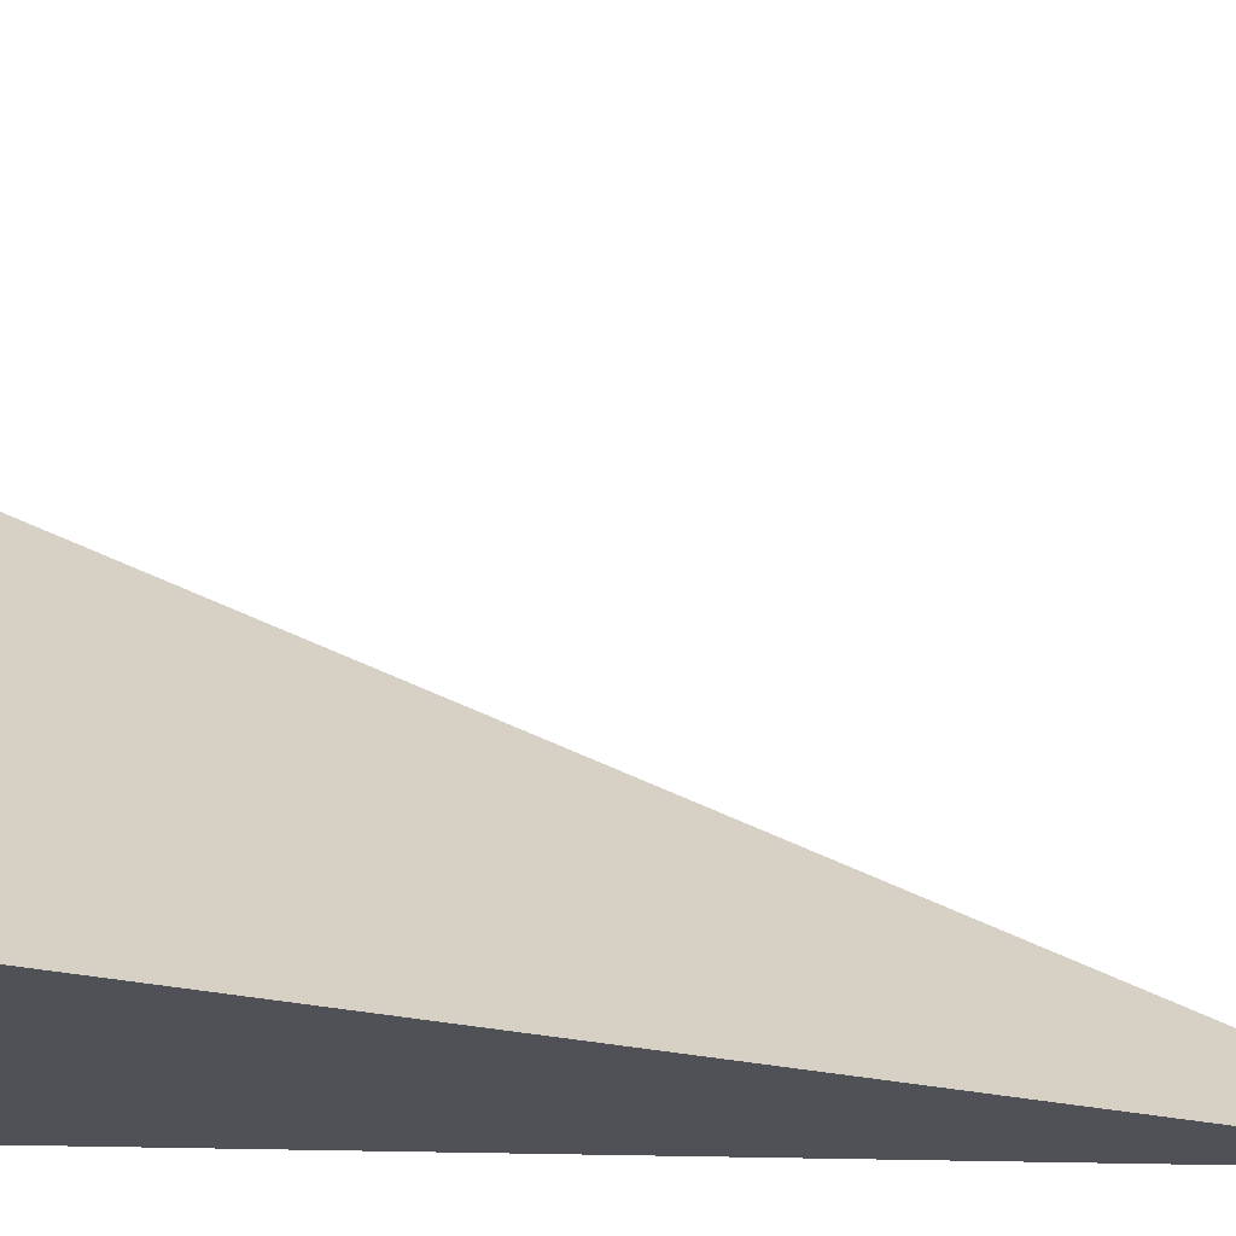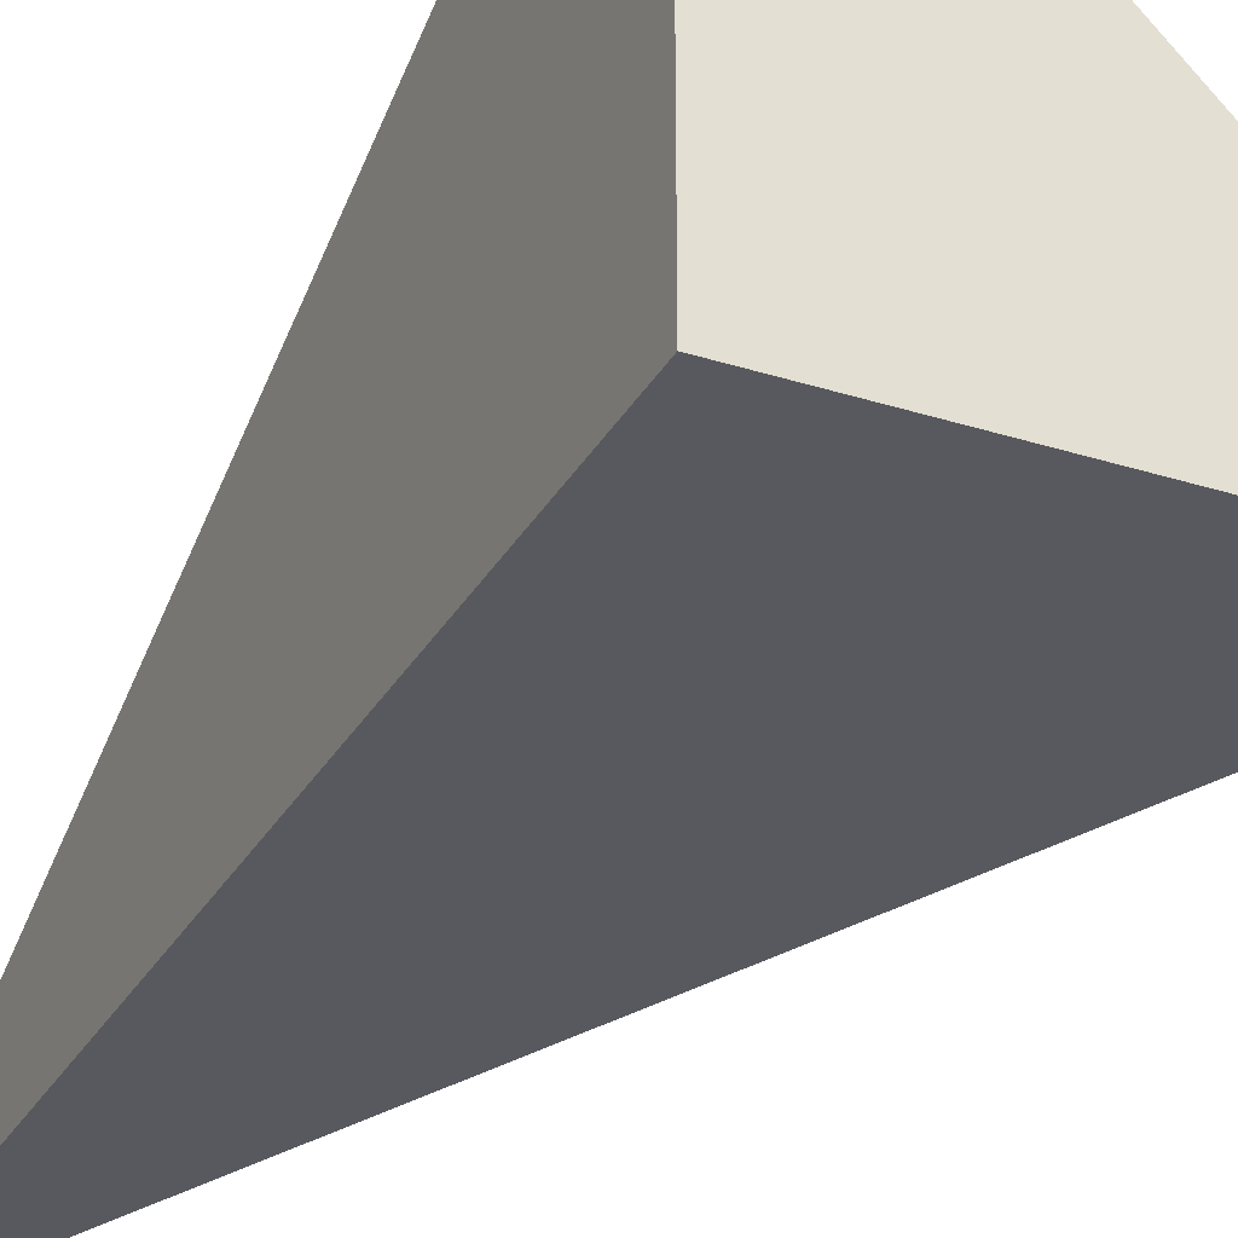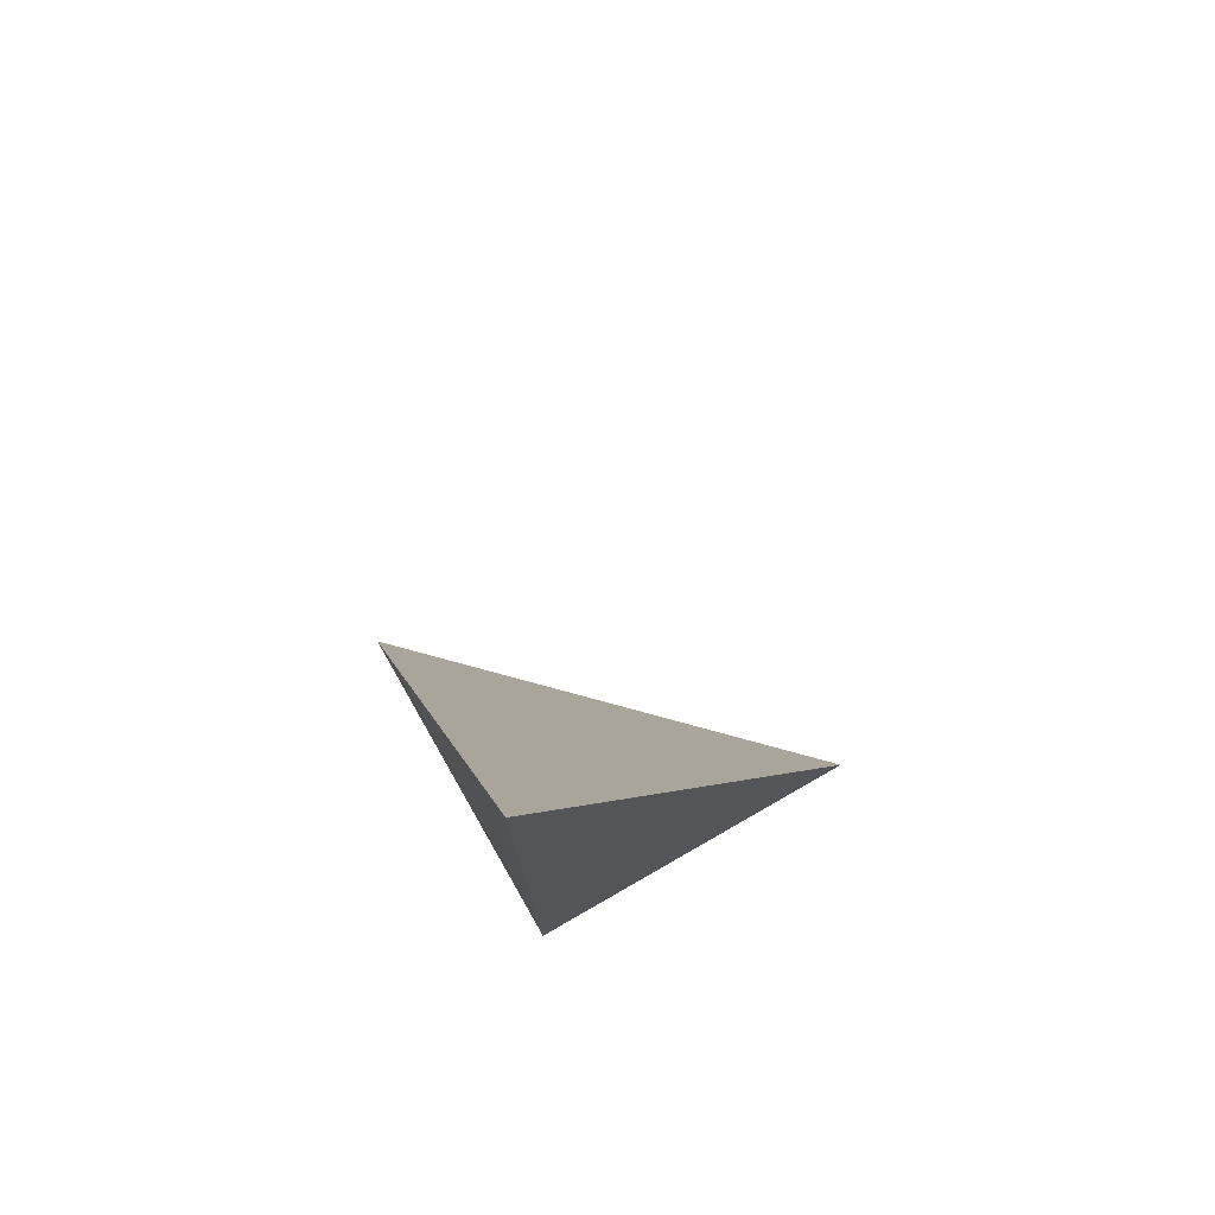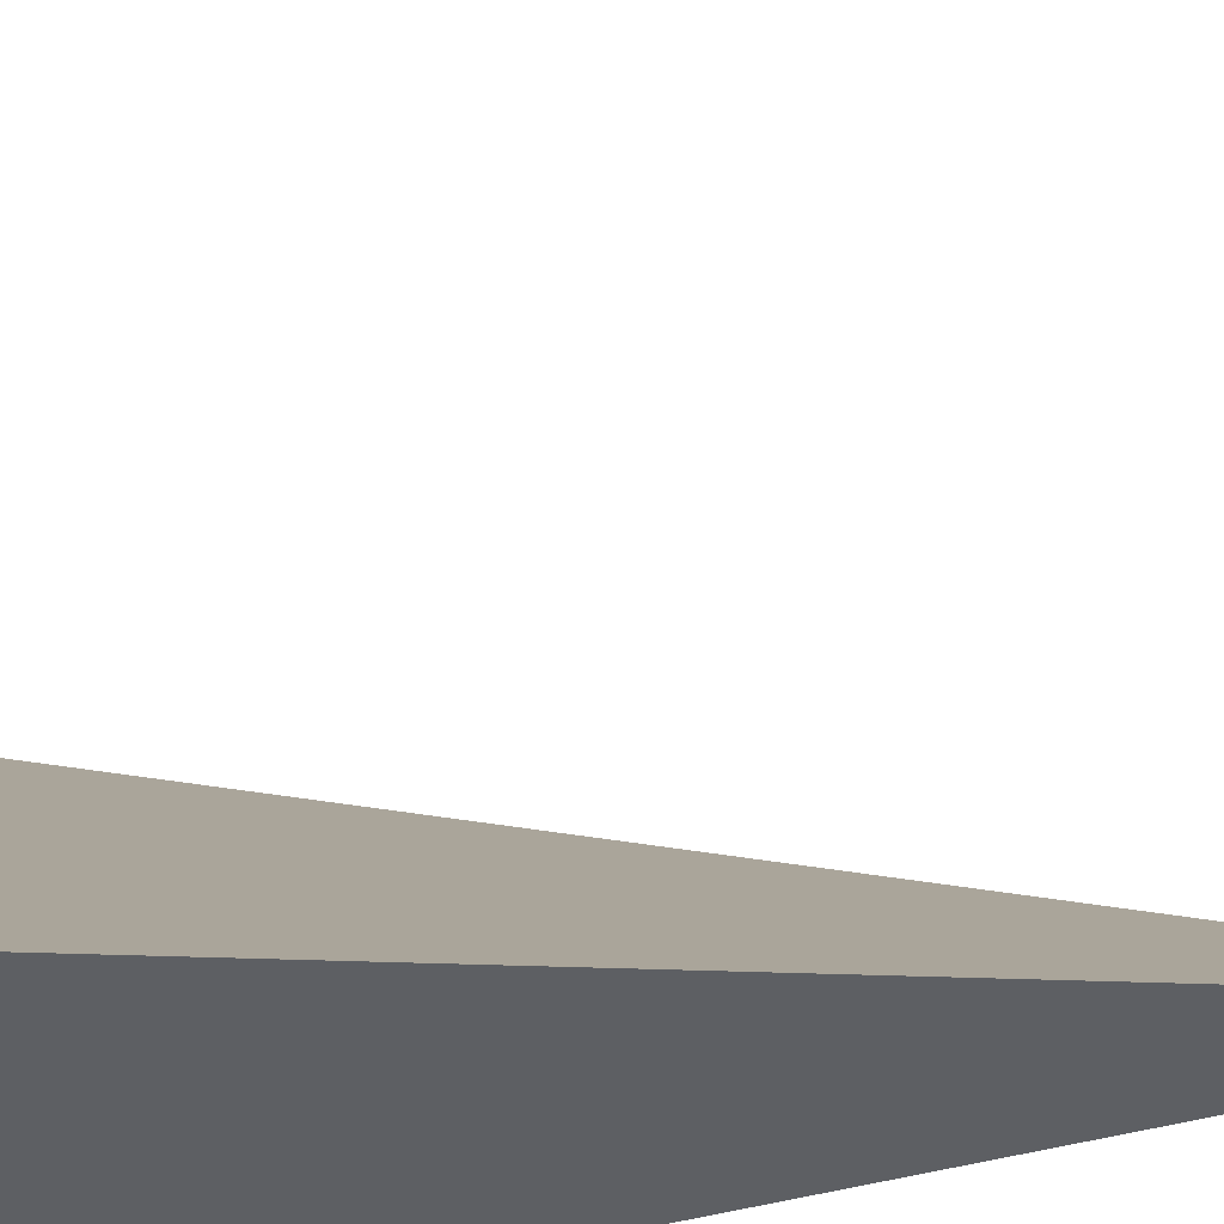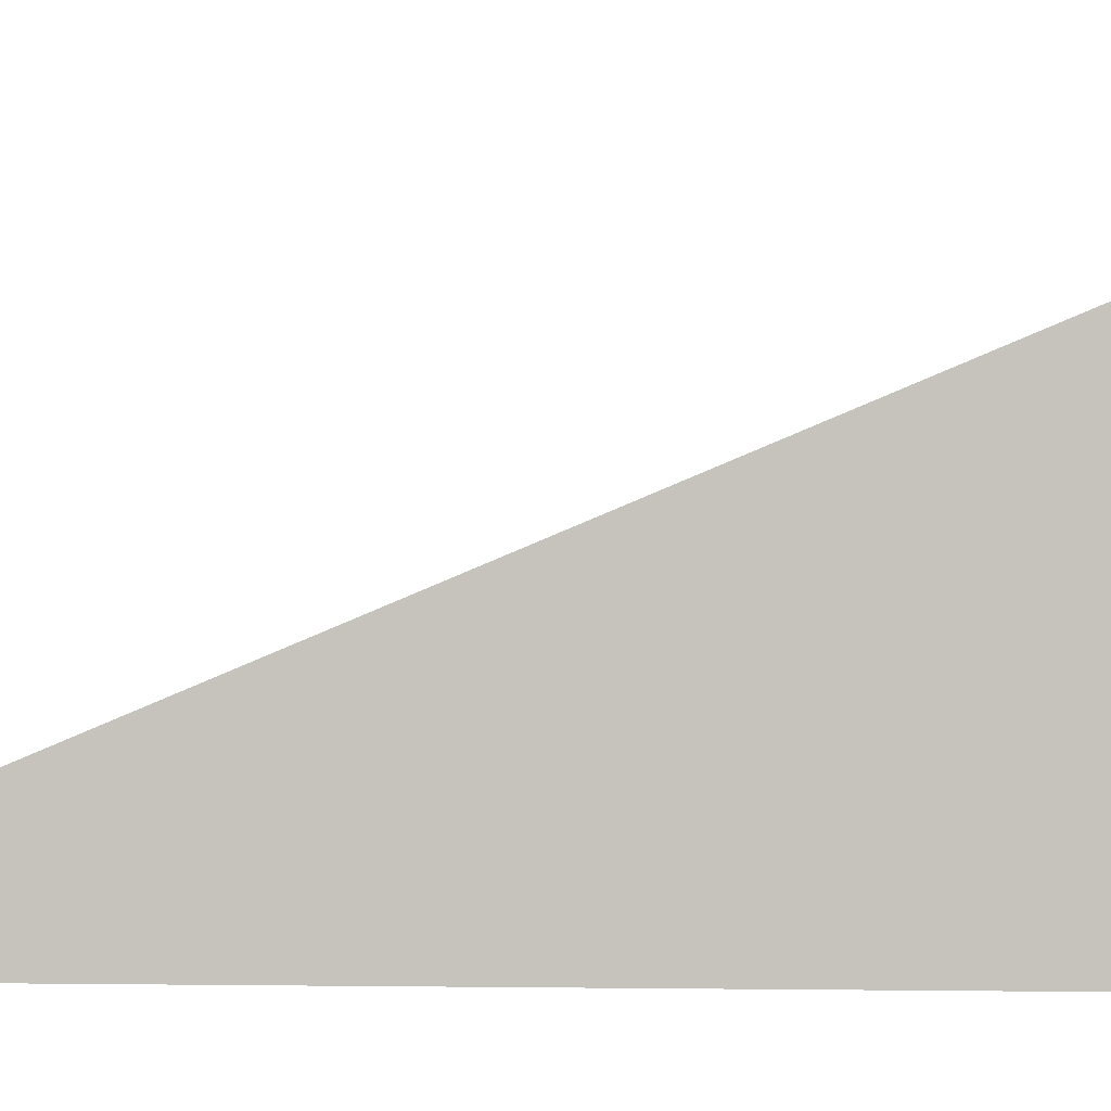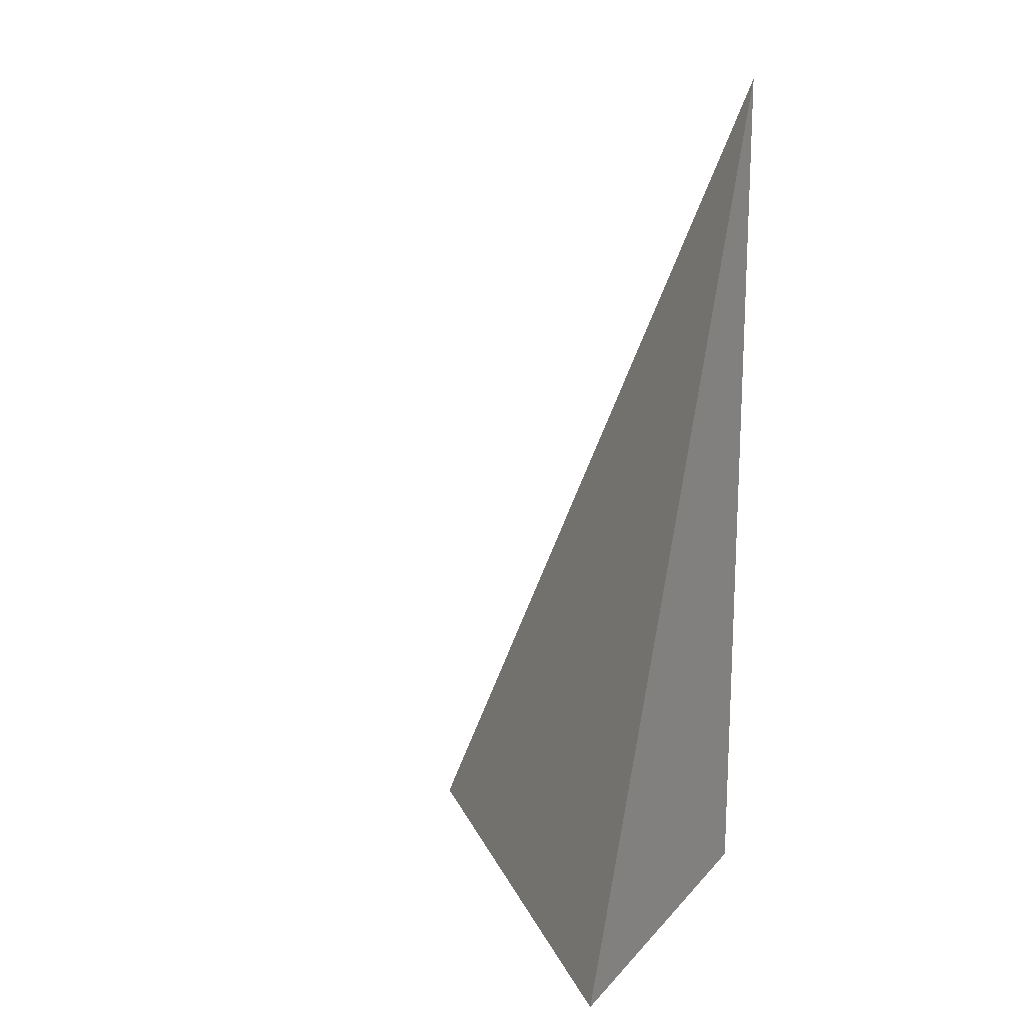
<metadata>
{"format":"obj","ext":"obj","renderer":"f3d","projection":"perspective","resolution":1024,"background":"white","views":[{"elev":-20.3,"azim":86.1,"up":"+Z"},{"elev":-30.4,"azim":-24.8,"up":"+Z"},{"elev":76.5,"azim":-119.8,"up":"+Y"},{"elev":-39.9,"azim":110.0,"up":"+Z"},{"elev":-0.7,"azim":-85.0,"up":"+Z"},{"elev":17.2,"azim":117.5,"up":"+Y"}]}
</metadata>
<code>
v  1  -0.4016  1
v  2  -0.4016  1
v  1  1.998  1
v  1  -0.4016  2
f 1 3 2
f 1 4 3
f 1 2 4
f 2 3 4

</code>
